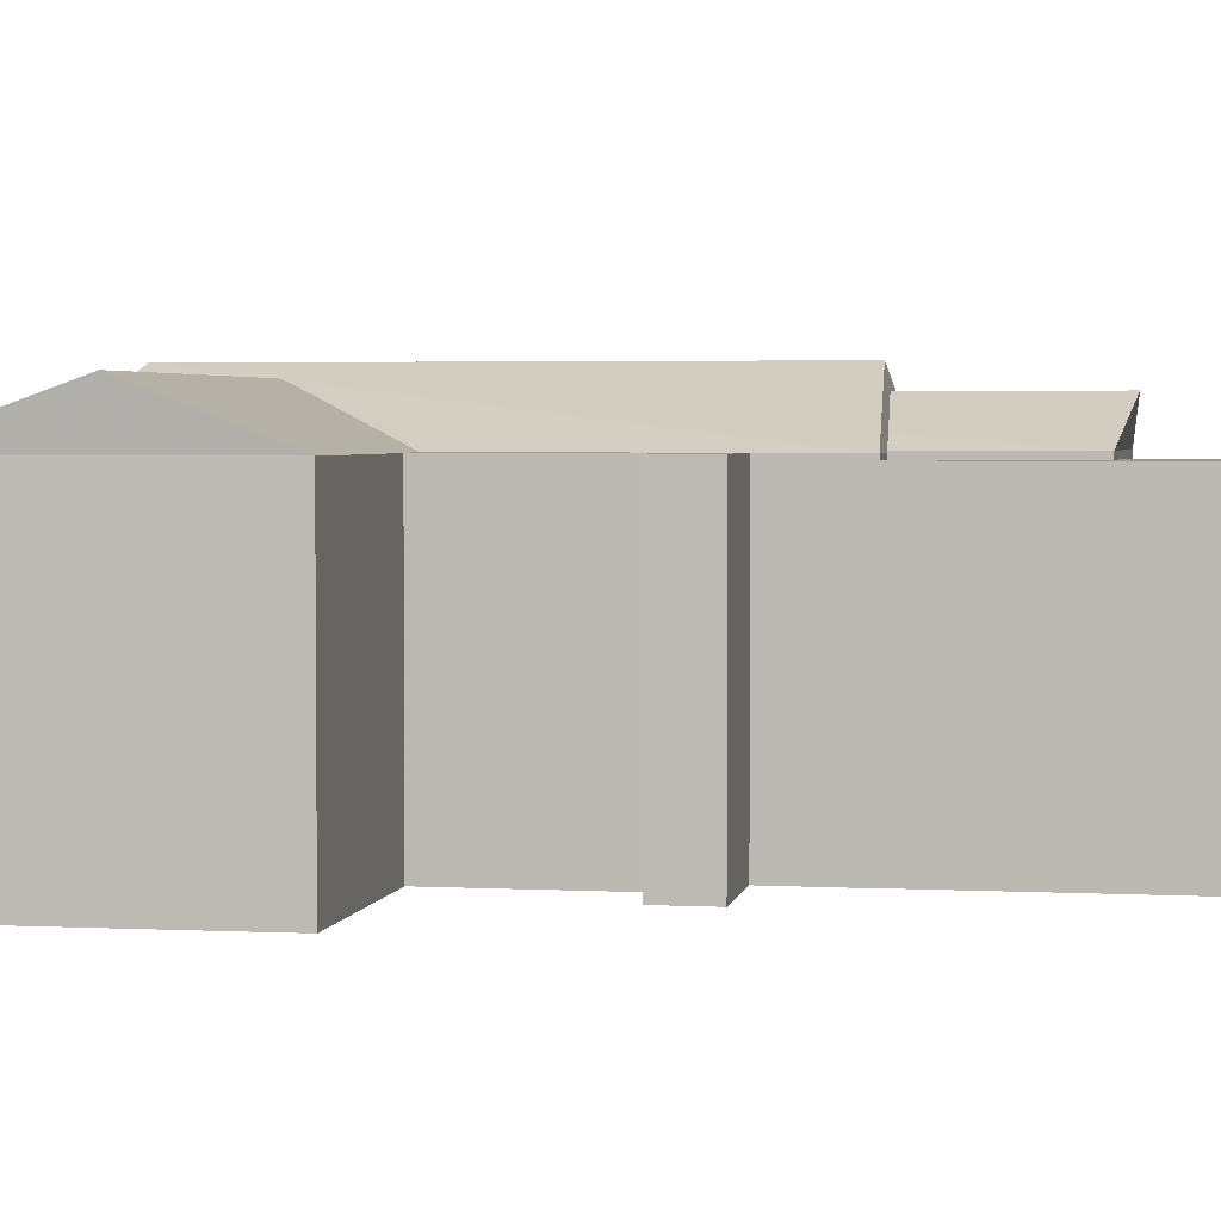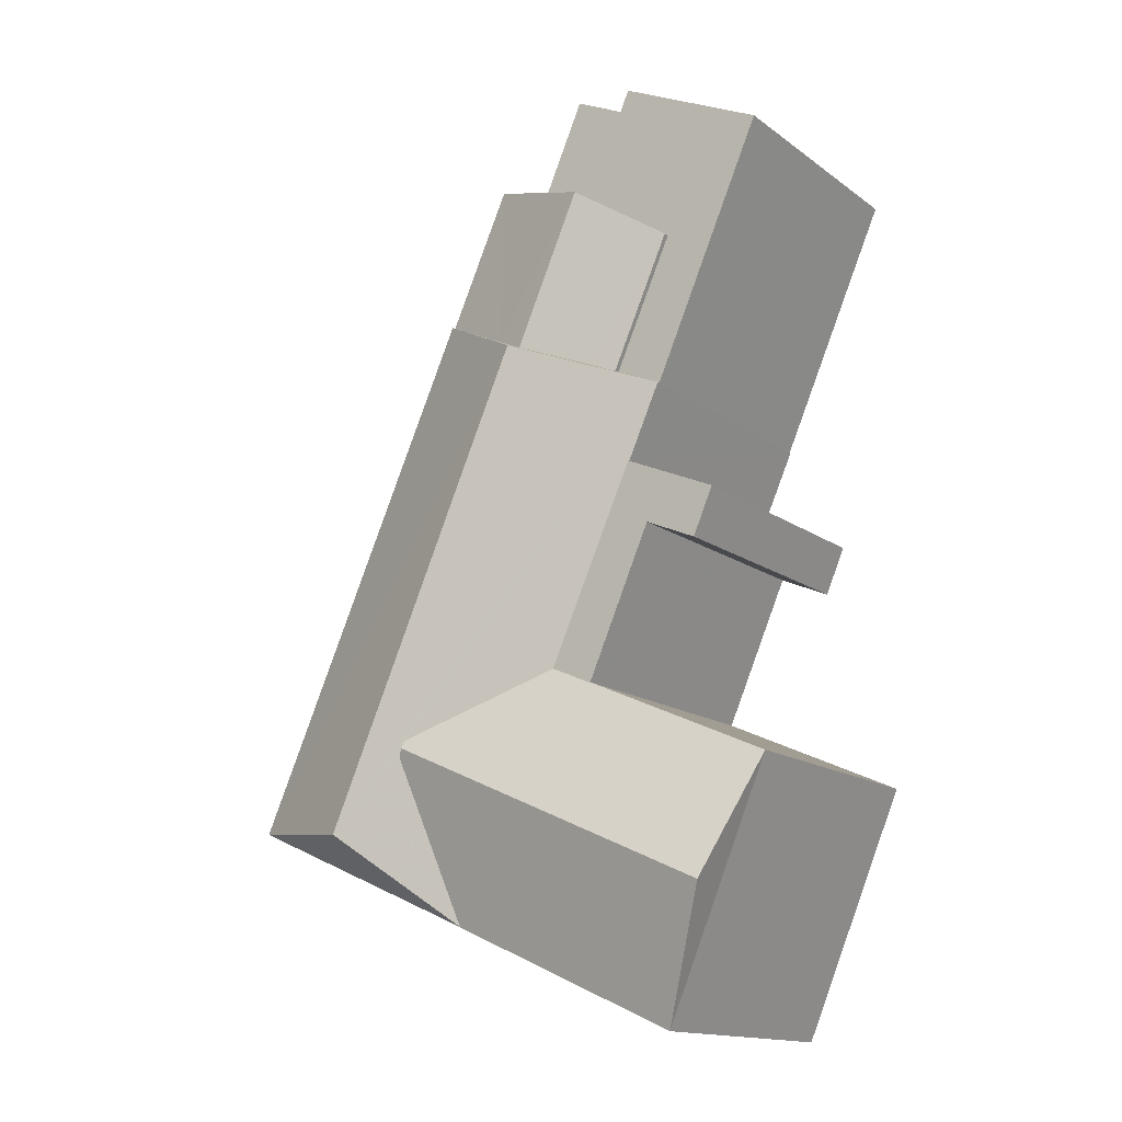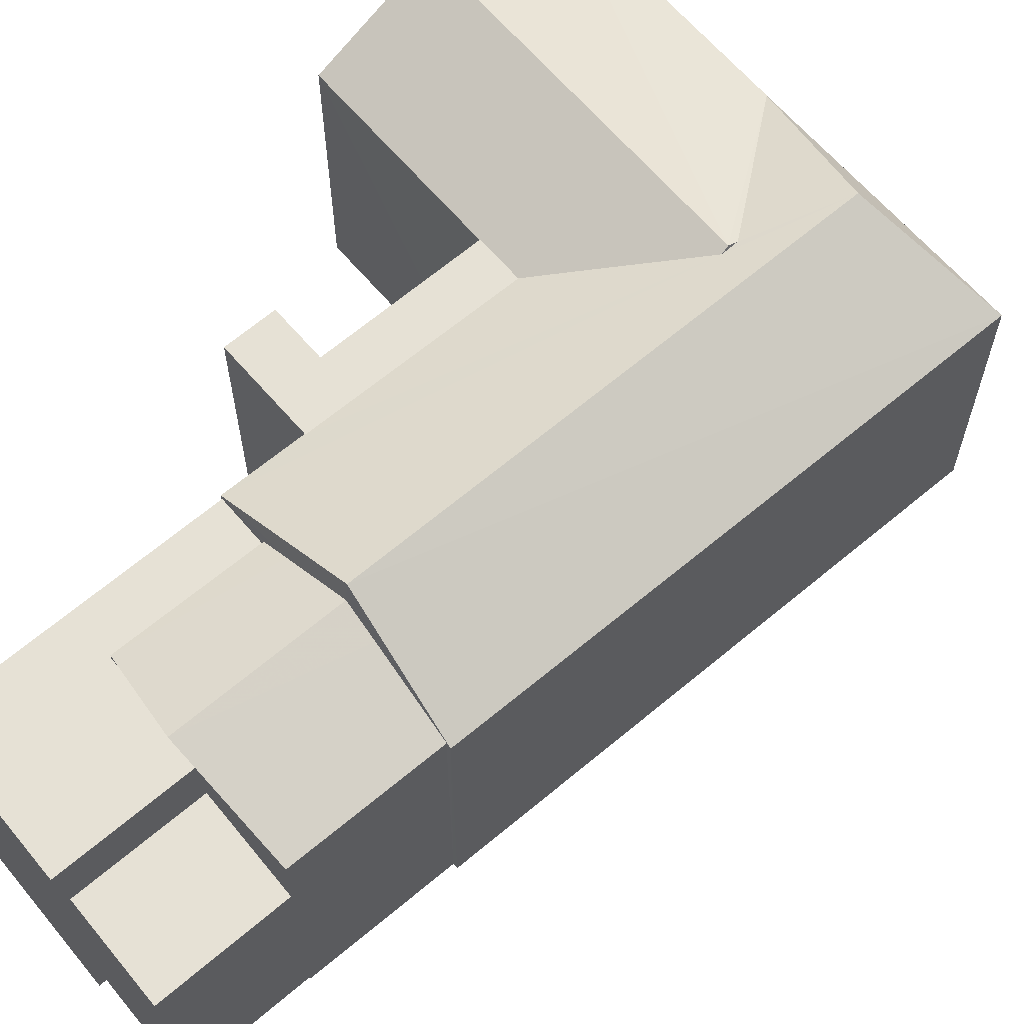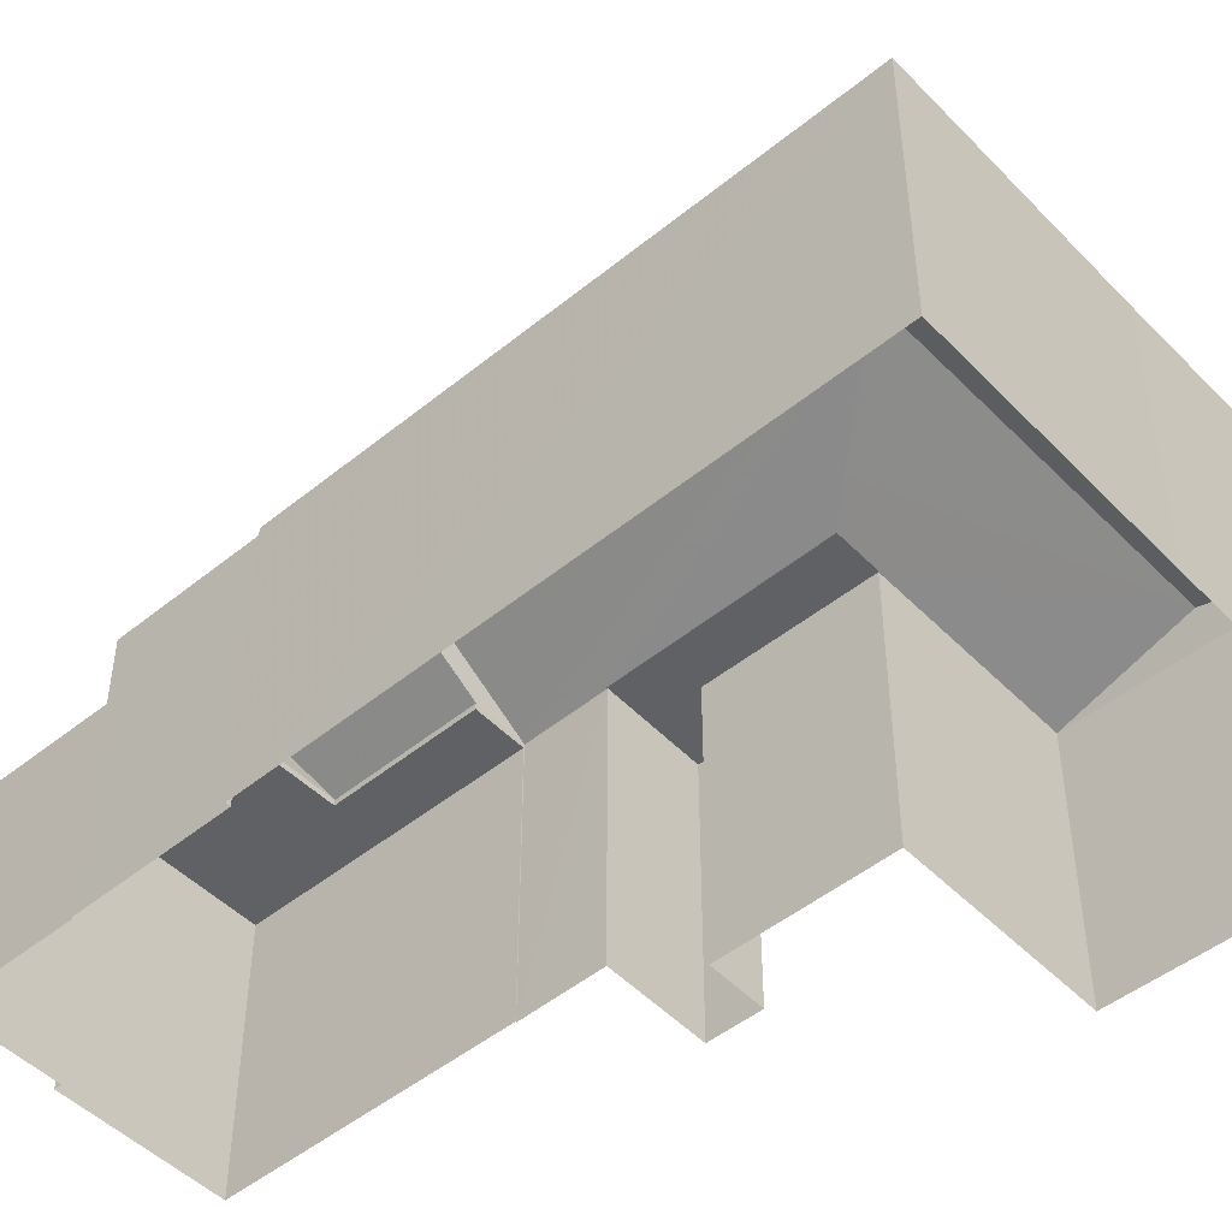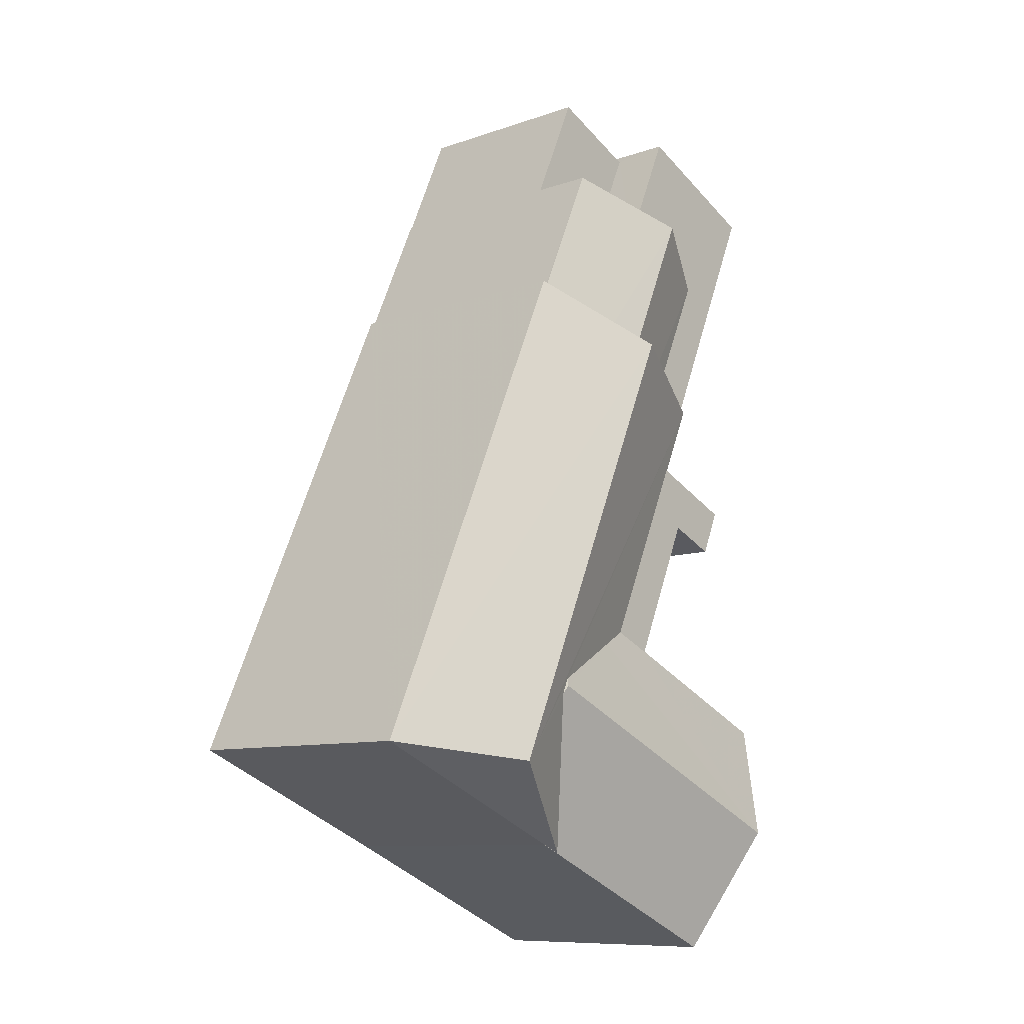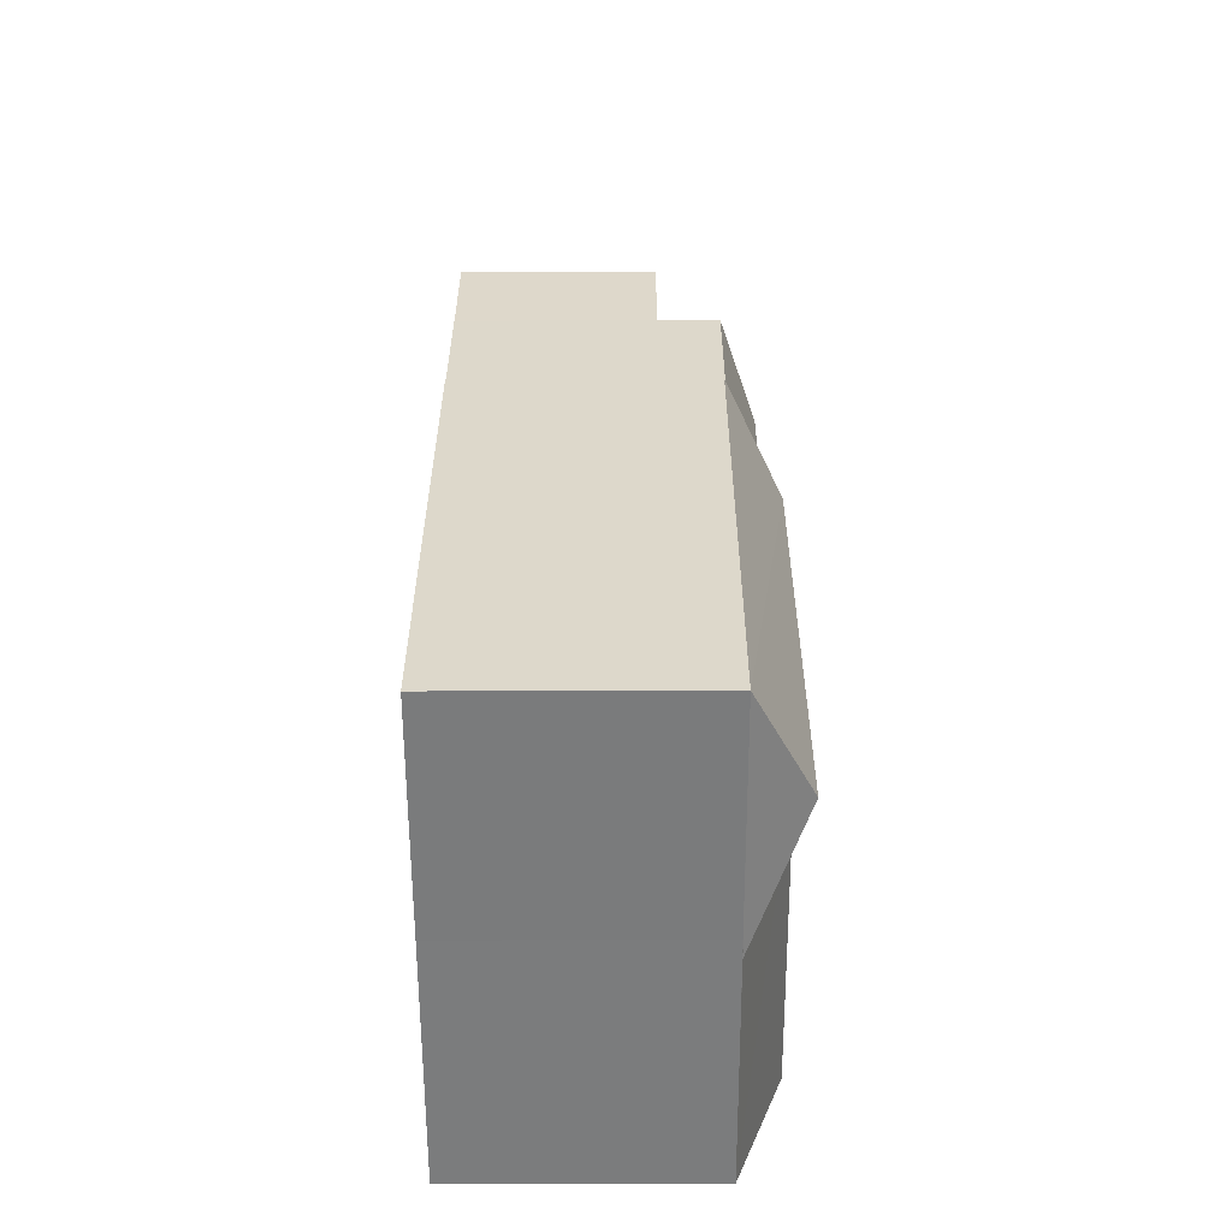
<metadata>
{"format":"obj","ext":"obj","renderer":"f3d","projection":"perspective","resolution":1024,"background":"white","views":[{"elev":3.1,"azim":76.7,"up":"+Z"},{"elev":-14.8,"azim":33.7,"up":"+Y"},{"elev":64.5,"azim":-154.3,"up":"+Z"},{"elev":-49.4,"azim":-72.1,"up":"+Z"},{"elev":-9.6,"azim":-47.7,"up":"+Y"},{"elev":-34.7,"azim":-89.8,"up":"+Y"}]}
</metadata>
<code>
v -1.266e+04 -3.379e+04 36.87
v -1.266e+04 -3.379e+04 36.87
v -1.266e+04 -3.379e+04 36.87
v -1.266e+04 -3.377e+04 36.87
v -1.266e+04 -3.378e+04 36.87
v -1.266e+04 -3.377e+04 36.87
v -1.266e+04 -3.379e+04 36.87
v -1.267e+04 -3.379e+04 36.87
v -1.266e+04 -3.378e+04 36.87
v -1.266e+04 -3.378e+04 36.87
v -1.266e+04 -3.378e+04 36.87
v -1.266e+04 -3.378e+04 36.87
v -1.266e+04 -3.378e+04 36.87
v -1.266e+04 -3.378e+04 36.87
v -1.266e+04 -3.378e+04 36.87
v -1.266e+04 -3.378e+04 36.87
v -1.266e+04 -3.377e+04 36.87
v -1.266e+04 -3.378e+04 36.87
v -1.266e+04 -3.378e+04 36.87
v -1.266e+04 -3.379e+04 42.72
v -1.266e+04 -3.378e+04 42.72
v -1.266e+04 -3.378e+04 42.72
v -1.266e+04 -3.378e+04 42.72
v -1.266e+04 -3.379e+04 42.72
v -1.266e+04 -3.378e+04 42.72
v -1.266e+04 -3.379e+04 42.71
v -1.266e+04 -3.379e+04 43.69
v -1.267e+04 -3.379e+04 44.01
v -1.266e+04 -3.378e+04 42.71
v -1.266e+04 -3.379e+04 43.7
v -1.266e+04 -3.378e+04 42.71
v -1.266e+04 -3.379e+04 42.97
v -1.266e+04 -3.378e+04 44.01
v -1.267e+04 -3.379e+04 42.71
v -1.266e+04 -3.378e+04 42.71
v -1.266e+04 -3.378e+04 42.71
v -1.266e+04 -3.378e+04 42.74
v -1.266e+04 -3.378e+04 42.74
v -1.266e+04 -3.378e+04 42.71
v -1.266e+04 -3.378e+04 42.98
v -1.266e+04 -3.378e+04 43.57
v -1.266e+04 -3.378e+04 43.33
v -1.266e+04 -3.379e+04 42.71
v -1.266e+04 -3.379e+04 42.71
v -1.266e+04 -3.377e+04 41.35
v -1.266e+04 -3.377e+04 41.35
v -1.266e+04 -3.378e+04 41.35
v -1.266e+04 -3.378e+04 41.35
v -1.266e+04 -3.378e+04 42.74
v -1.266e+04 -3.378e+04 43.57
v -1.266e+04 -3.378e+04 42.74
v -1.266e+04 -3.379e+04 43.76
v -1.266e+04 -3.379e+04 42.71
v -1.266e+04 -3.379e+04 43.76
v -1.266e+04 -3.379e+04 42.71
v -1.266e+04 -3.379e+04 42.71
v -1.266e+04 -3.377e+04 42.61
v -1.266e+04 -3.378e+04 42.61
v -1.266e+04 -3.378e+04 42.61
v -1.266e+04 -3.378e+04 42.61
v -1.266e+04 -3.378e+04 42.61
v -1.266e+04 -3.378e+04 42.61
f 1 2 3
f 4 5 6
f 2 7 3
f 3 7 8
f 9 8 10
f 11 12 13
f 14 15 16
f 11 13 15
f 16 6 5
f 17 6 18
f 15 13 3
f 19 18 9
f 9 3 8
f 16 15 9
f 18 6 16
f 9 15 3
f 18 16 9
f 20 21 22
f 22 21 23
f 20 24 21
f 23 21 25
f 26 27 28
f 29 28 30
f 31 29 22
f 32 20 22
f 32 22 30
f 28 27 30
f 22 29 30
f 28 29 33
f 33 34 28
f 33 35 34
f 36 35 37
f 35 33 37
f 38 29 39
f 40 33 29
f 40 29 38
f 41 33 40
f 42 33 41
f 37 33 42
f 43 34 44
f 43 26 28
f 28 34 43
f 45 46 47
f 48 45 47
f 38 49 40
f 40 50 41
f 40 49 50
f 41 50 42
f 42 51 37
f 42 50 51
f 50 49 51
f 27 26 52
f 26 53 52
f 43 53 26
f 52 53 54
f 52 54 32
f 30 52 32
f 20 32 24
f 55 24 56
f 56 24 54
f 24 32 54
f 54 53 56
f 27 52 30
f 57 58 59
f 59 58 60
f 57 61 58
f 60 58 62
f 25 13 12
f 25 21 13
f 21 55 13
f 13 55 3
f 24 55 21
f 15 31 11
f 11 31 23
f 31 22 23
f 25 12 11
f 23 25 11
f 44 34 8
f 7 44 8
f 34 35 10
f 8 34 10
f 9 10 35
f 36 9 35
f 62 39 60
f 16 60 14
f 14 60 29
f 60 39 29
f 31 15 14
f 29 31 14
f 47 46 17
f 18 47 17
f 45 17 46
f 45 6 17
f 18 19 47
f 19 51 47
f 61 49 58
f 61 51 49
f 48 47 61
f 47 51 61
f 9 36 19
f 19 36 51
f 36 37 51
f 38 39 49
f 39 58 49
f 39 62 58
f 43 44 53
f 44 2 53
f 44 7 2
f 56 1 3
f 55 56 3
f 53 2 1
f 56 53 1
f 48 61 45
f 6 45 4
f 4 45 57
f 45 61 57
f 4 59 5
f 4 57 59
f 60 5 59
f 60 16 5

</code>
